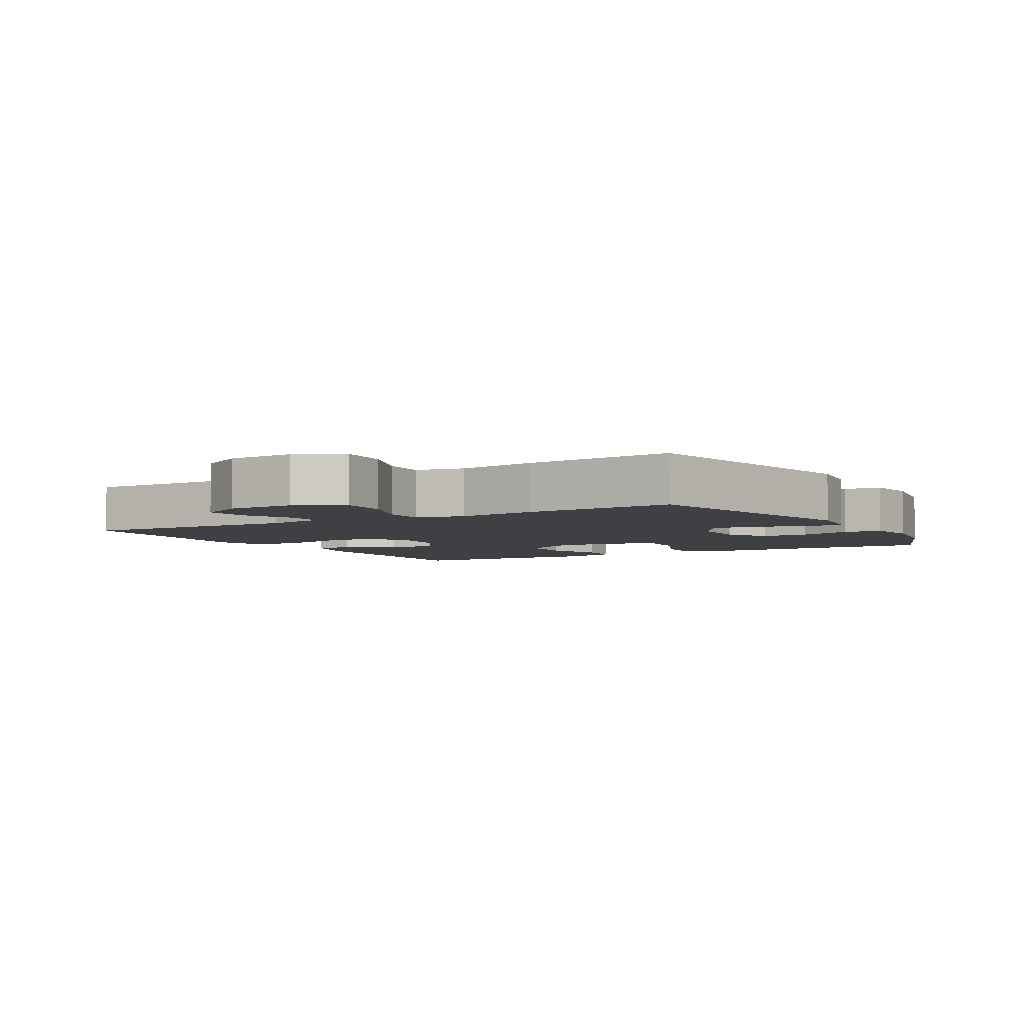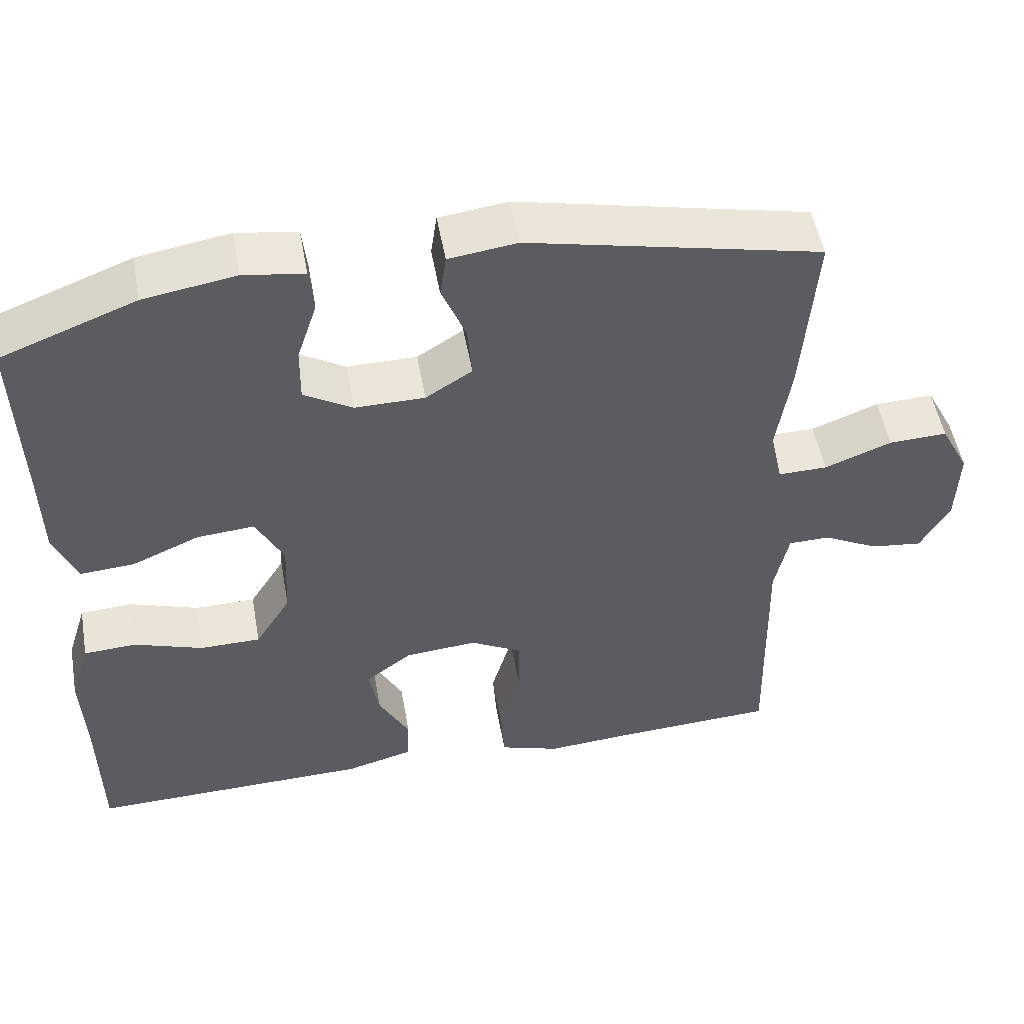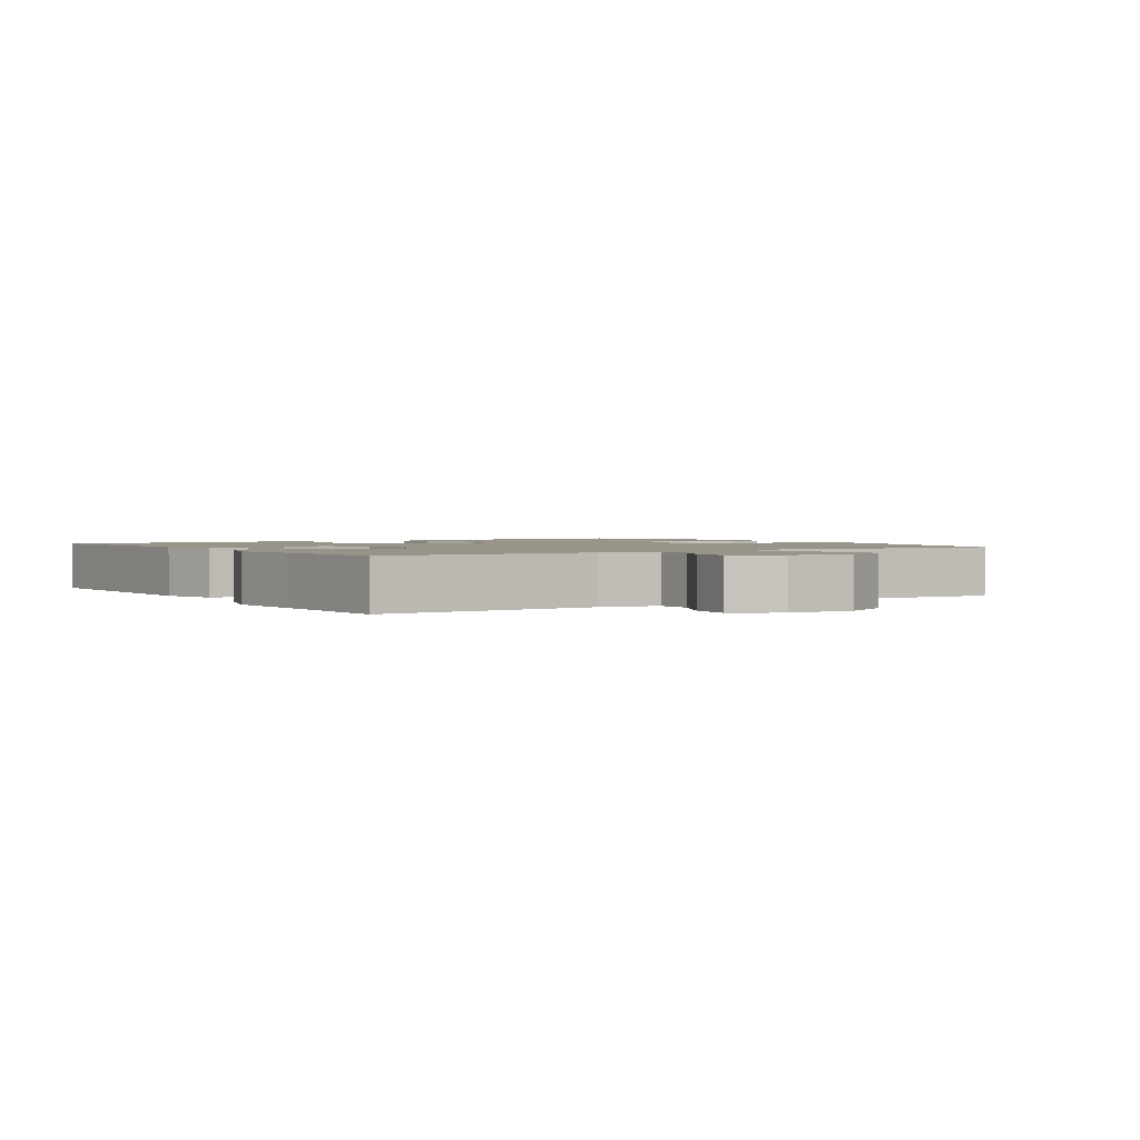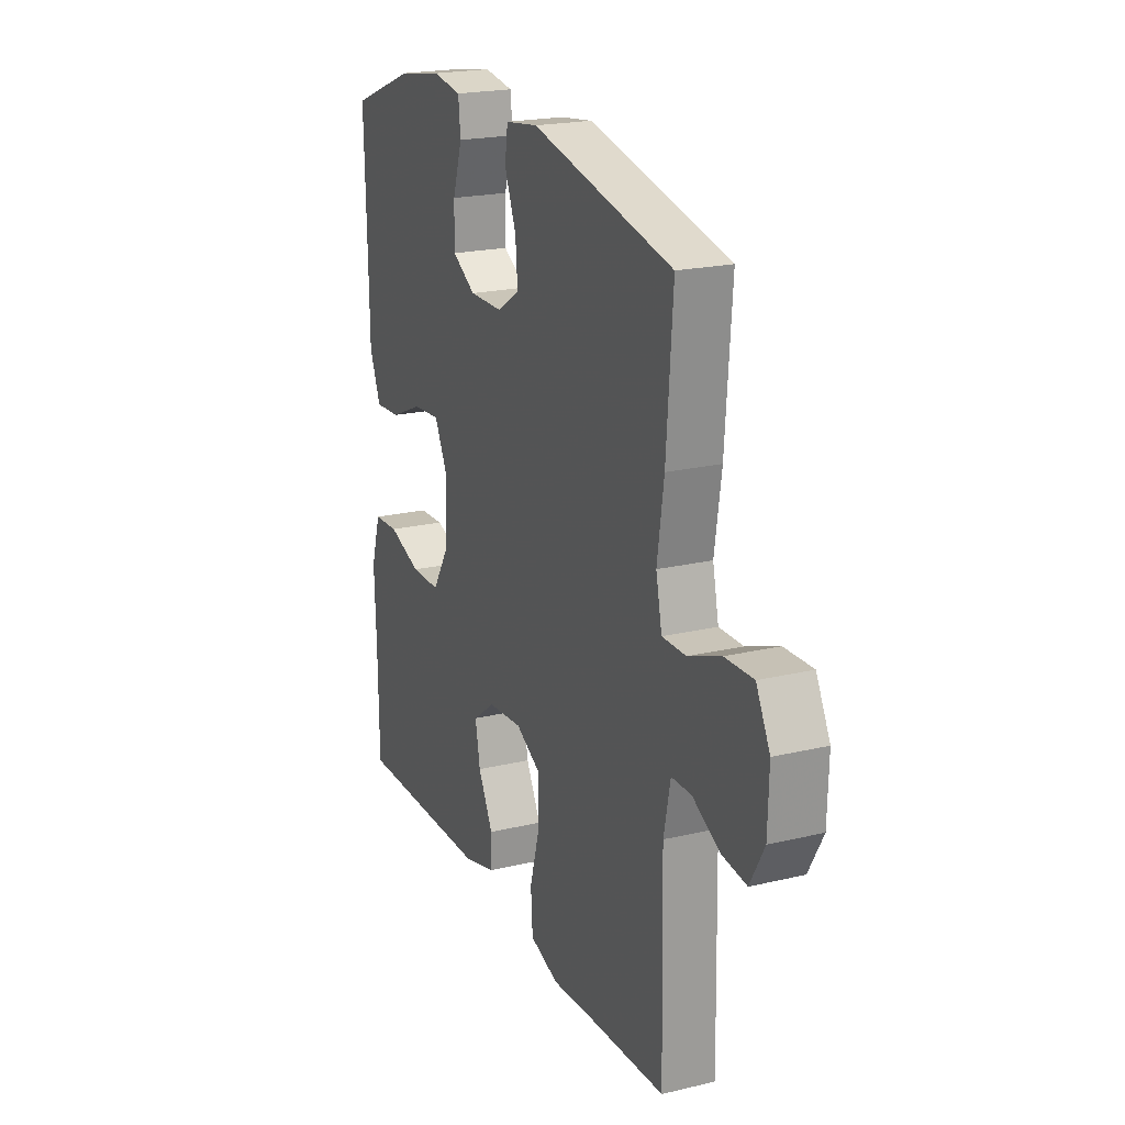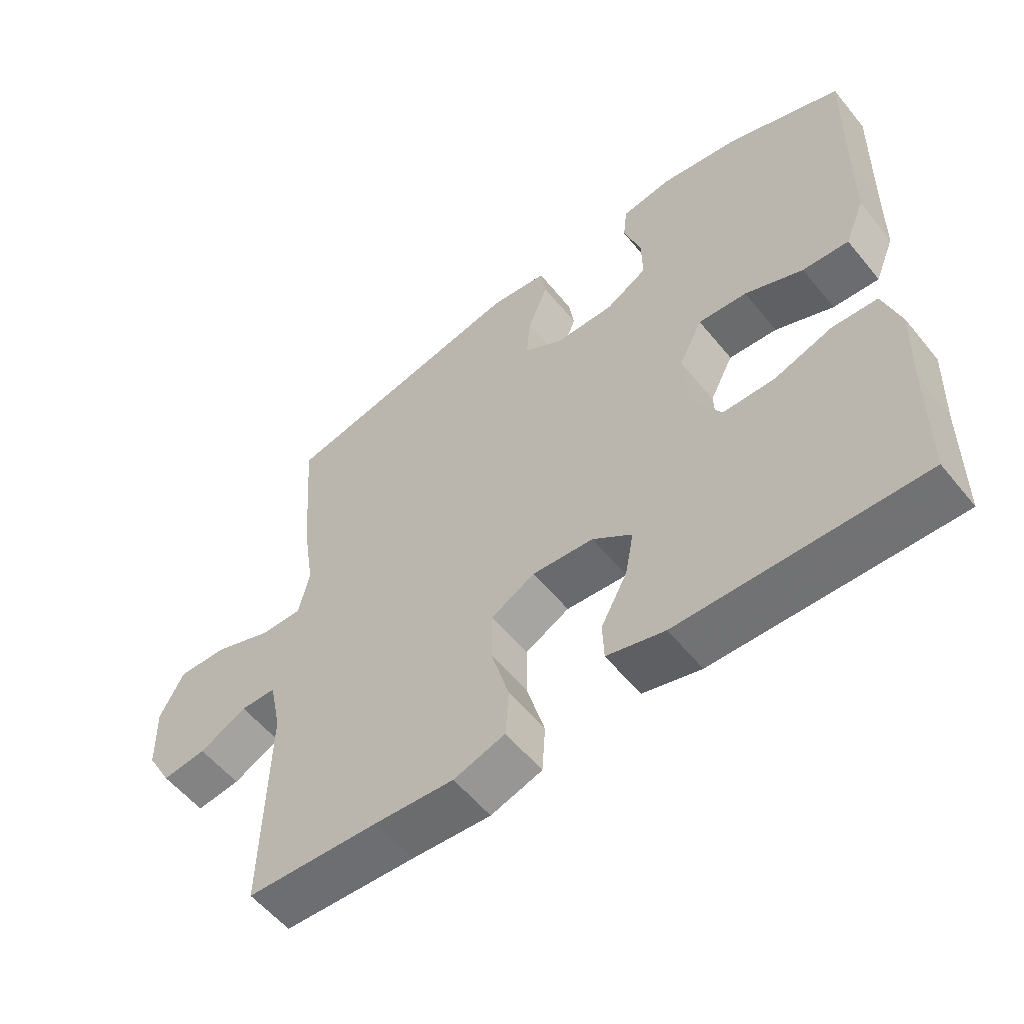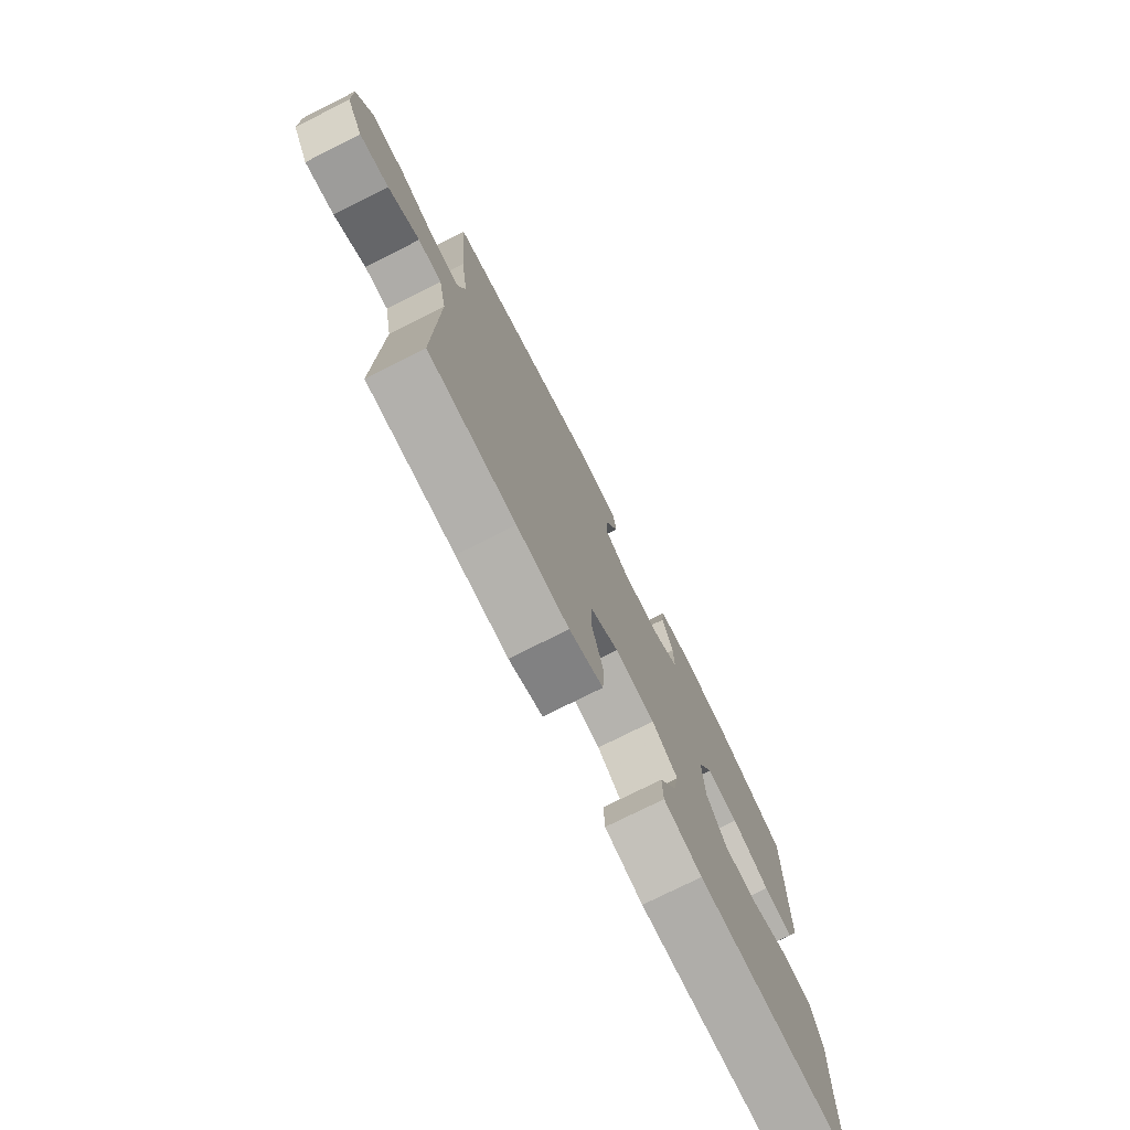
<metadata>
{"format":"obj","ext":"obj","renderer":"f3d","projection":"perspective","resolution":1024,"background":"white","views":[{"elev":-4.6,"azim":-60.0,"up":"+Y"},{"elev":51.4,"azim":169.9,"up":"+Z"},{"elev":1.7,"azim":-123.0,"up":"+Y"},{"elev":21.0,"azim":-113.1,"up":"+Z"},{"elev":-56.6,"azim":38.6,"up":"+Z"},{"elev":-76.1,"azim":-63.4,"up":"+Z"}]}
</metadata>
<code>
v -0.5 0.07 0.5
v -0.122 0.07 0.582
v -0.034 0.07 0.57
v -0.026 0.07 0.515
v -0.057 0.07 0.439
v -0.063 0.07 0.369
v -0.003 0.07 0.331
v 0.087 0.07 0.33
v 0.15 0.07 0.367
v 0.149 0.07 0.439
v 0.123 0.07 0.518
v 0.129 0.07 0.575
v 0.207 0.07 0.587
v 0.326 0.07 0.567
v 0.5 0.07 0.5
v 0.494 0.07 0.269
v 0.492 0.07 0.148
v 0.462 0.07 0.074
v 0.392 0.07 0.079
v 0.304 0.07 0.117
v 0.23 0.07 0.123
v 0.194 0.07 0.052
v 0.199 0.07 -0.053
v 0.245 0.07 -0.127
v 0.324 0.07 -0.128
v 0.413 0.07 -0.098
v 0.481 0.07 -0.102
v 0.507 0.07 -0.185
v 0.502 0.07 -0.313
v 0.5 0.07 -0.5
v 0.134 0.07 -0.491
v 0.046 0.07 -0.467
v 0.044 0.07 -0.408
v 0.084 0.07 -0.332
v 0.097 0.07 -0.262
v 0.037 0.07 -0.217
v -0.056 0.07 -0.209
v -0.123 0.07 -0.245
v -0.123 0.07 -0.325
v -0.096 0.07 -0.421
v -0.101 0.07 -0.495
v -0.179 0.07 -0.52
v -0.299 0.07 -0.511
v -0.5 0.07 -0.5
v -0.493 0.07 -0.167
v -0.511 0.07 -0.08
v -0.565 0.07 -0.079
v -0.637 0.07 -0.116
v -0.704 0.07 -0.124
v -0.742 0.07 -0.056
v -0.745 0.07 0.046
v -0.708 0.07 0.117
v -0.632 0.07 0.114
v -0.545 0.07 0.08
v -0.481 0.07 0.079
v -0.465 0.07 0.153
v -0.483 0.07 0.272
v -0.5 0 0.5
v -0.122 0 0.582
v -0.034 0 0.57
v -0.026 0 0.515
v -0.057 0 0.439
v -0.063 0 0.369
v -0.003 0 0.331
v 0.087 0 0.33
v 0.15 0 0.367
v 0.149 0 0.439
v 0.123 0 0.518
v 0.129 0 0.575
v 0.207 0 0.587
v 0.326 0 0.567
v 0.5 0 0.5
v 0.494 0 0.269
v 0.492 0 0.148
v 0.462 0 0.074
v 0.392 0 0.079
v 0.304 0 0.117
v 0.23 0 0.123
v 0.194 0 0.052
v 0.199 0 -0.053
v 0.245 0 -0.127
v 0.324 0 -0.128
v 0.413 0 -0.098
v 0.481 0 -0.102
v 0.507 0 -0.185
v 0.502 0 -0.313
v 0.5 0 -0.5
v 0.134 0 -0.491
v 0.046 0 -0.467
v 0.044 0 -0.408
v 0.084 0 -0.332
v 0.097 0 -0.262
v 0.037 0 -0.217
v -0.056 0 -0.209
v -0.123 0 -0.245
v -0.123 0 -0.325
v -0.096 0 -0.421
v -0.101 0 -0.495
v -0.179 0 -0.52
v -0.299 0 -0.511
v -0.5 0 -0.5
v -0.493 0 -0.167
v -0.511 0 -0.08
v -0.565 0 -0.079
v -0.637 0 -0.116
v -0.704 0 -0.124
v -0.742 0 -0.056
v -0.745 0 0.046
v -0.708 0 0.117
v -0.632 0 0.114
v -0.545 0 0.08
v -0.481 0 0.079
v -0.465 0 0.153
v -0.483 0 0.272
f 3 4 5
f 2 3 5
f 1 2 5
f 57 1 5
f 56 57 5
f 55 56 5 6
f 52 53 54
f 51 52 54
f 50 51 54
f 49 50 54
f 48 49 54
f 47 48 54
f 46 47 54 55
f 55 6 7
f 46 55 7
f 45 46 7
f 45 7 8
f 44 45 8
f 43 44 8
f 41 42 43
f 40 41 43
f 39 40 43
f 38 39 43
f 32 33 34
f 31 32 34
f 30 31 34
f 29 30 34
f 29 34 35
f 28 29 35
f 27 28 35
f 26 27 35
f 25 26 35
f 24 25 35 36
f 18 19 20
f 17 18 20
f 16 17 20
f 15 16 20
f 14 15 20
f 13 14 20
f 12 13 20
f 11 12 20
f 10 11 20
f 9 10 20 21
f 38 43 8 9
f 9 21 22
f 38 9 22
f 37 38 22
f 23 24 36 37
f 22 23 37
f 62 61 60
f 62 60 59
f 62 59 58
f 62 58 114
f 62 114 113
f 63 62 113 112
f 111 110 109
f 111 109 108
f 111 108 107
f 111 107 106
f 111 106 105
f 111 105 104
f 112 111 104 103
f 64 63 112
f 64 112 103
f 64 103 102
f 65 64 102
f 65 102 101
f 65 101 100
f 100 99 98
f 100 98 97
f 100 97 96
f 100 96 95
f 91 90 89
f 91 89 88
f 91 88 87
f 91 87 86
f 92 91 86
f 92 86 85
f 92 85 84
f 92 84 83
f 92 83 82
f 93 92 82 81
f 77 76 75
f 77 75 74
f 77 74 73
f 77 73 72
f 77 72 71
f 77 71 70
f 77 70 69
f 77 69 68
f 77 68 67
f 78 77 67 66
f 66 65 100 95
f 79 78 66
f 79 66 95
f 79 95 94
f 94 93 81 80
f 94 80 79
f 1 58 59 2
f 2 59 60 3
f 3 60 61 4
f 4 61 62 5
f 5 62 63 6
f 6 63 64 7
f 7 64 65 8
f 8 65 66 9
f 9 66 67 10
f 10 67 68 11
f 11 68 69 12
f 12 69 70 13
f 13 70 71 14
f 14 71 72 15
f 15 72 73 16
f 16 73 74 17
f 17 74 75 18
f 18 75 76 19
f 19 76 77 20
f 20 77 78 21
f 21 78 79 22
f 22 79 80 23
f 23 80 81 24
f 24 81 82 25
f 25 82 83 26
f 26 83 84 27
f 27 84 85 28
f 28 85 86 29
f 29 86 87 30
f 30 87 88 31
f 31 88 89 32
f 32 89 90 33
f 33 90 91 34
f 34 91 92 35
f 35 92 93 36
f 36 93 94 37
f 37 94 95 38
f 38 95 96 39
f 39 96 97 40
f 40 97 98 41
f 41 98 99 42
f 42 99 100 43
f 43 100 101 44
f 44 101 102 45
f 45 102 103 46
f 46 103 104 47
f 47 104 105 48
f 48 105 106 49
f 49 106 107 50
f 50 107 108 51
f 51 108 109 52
f 52 109 110 53
f 53 110 111 54
f 54 111 112 55
f 55 112 113 56
f 56 113 114 57
f 57 114 58 1

</code>
